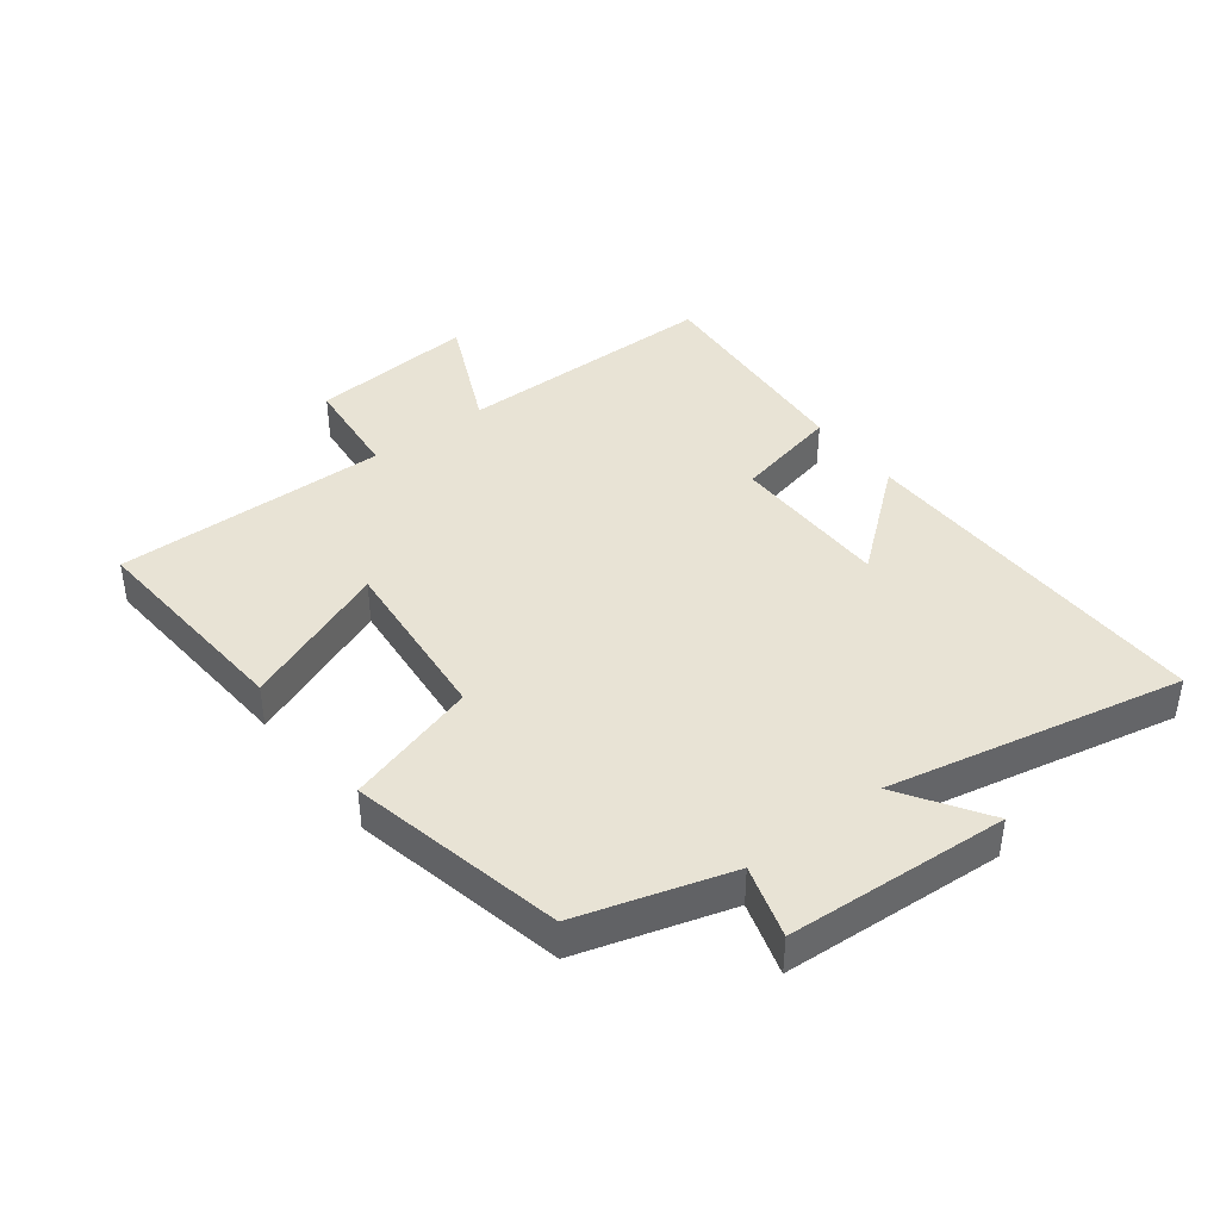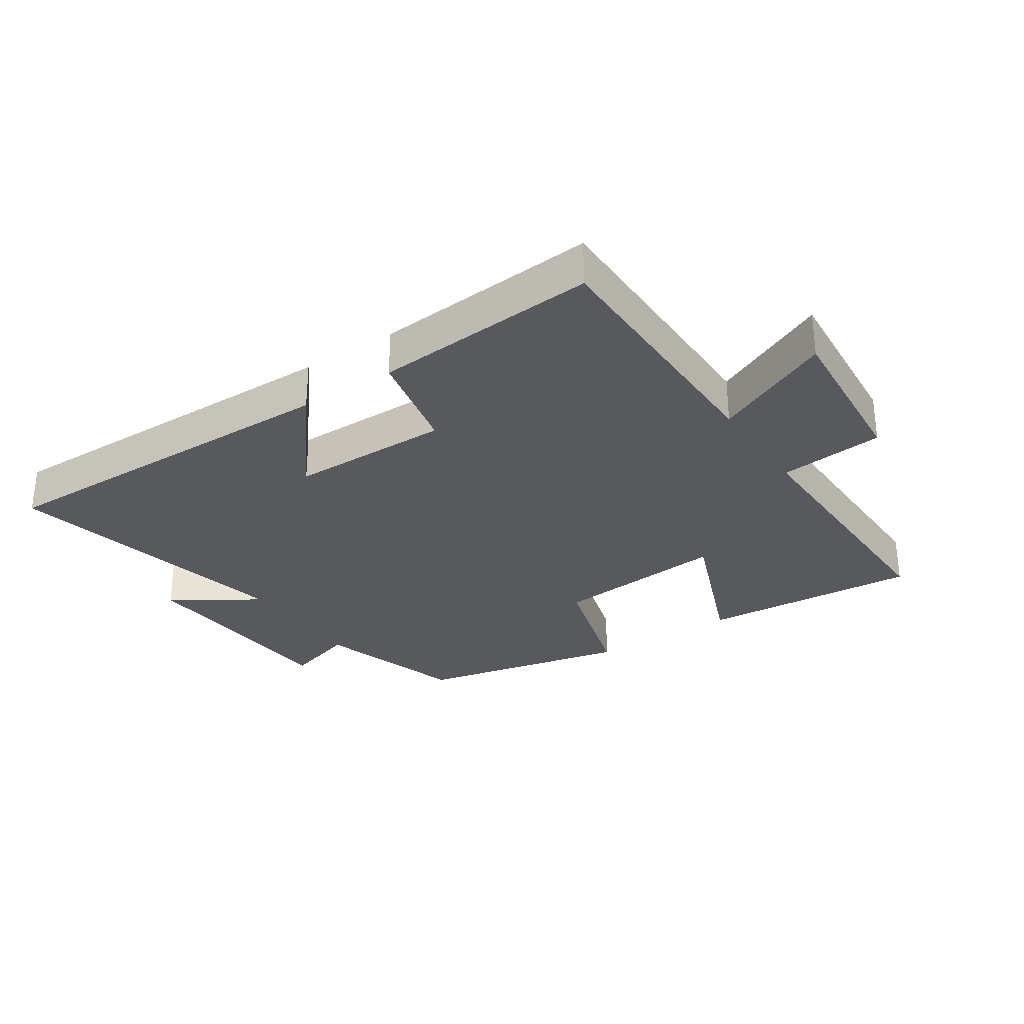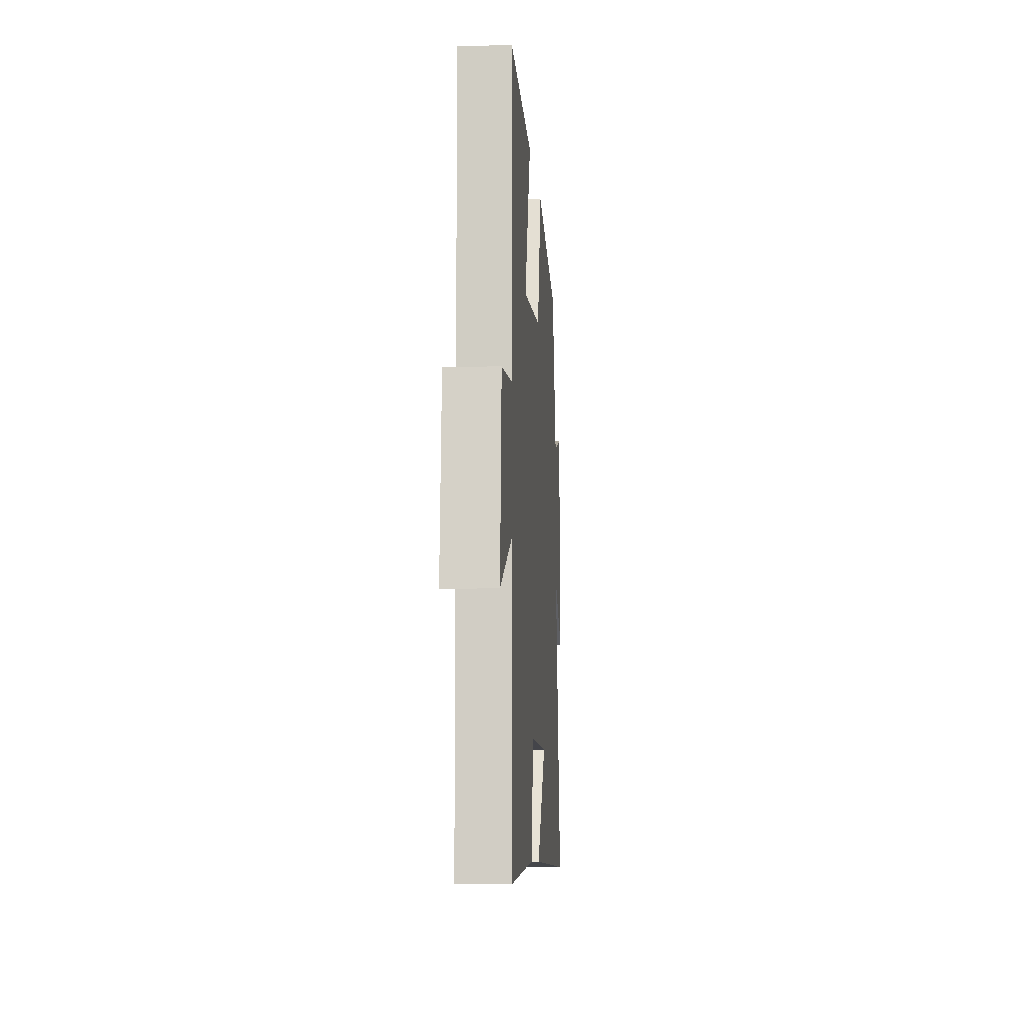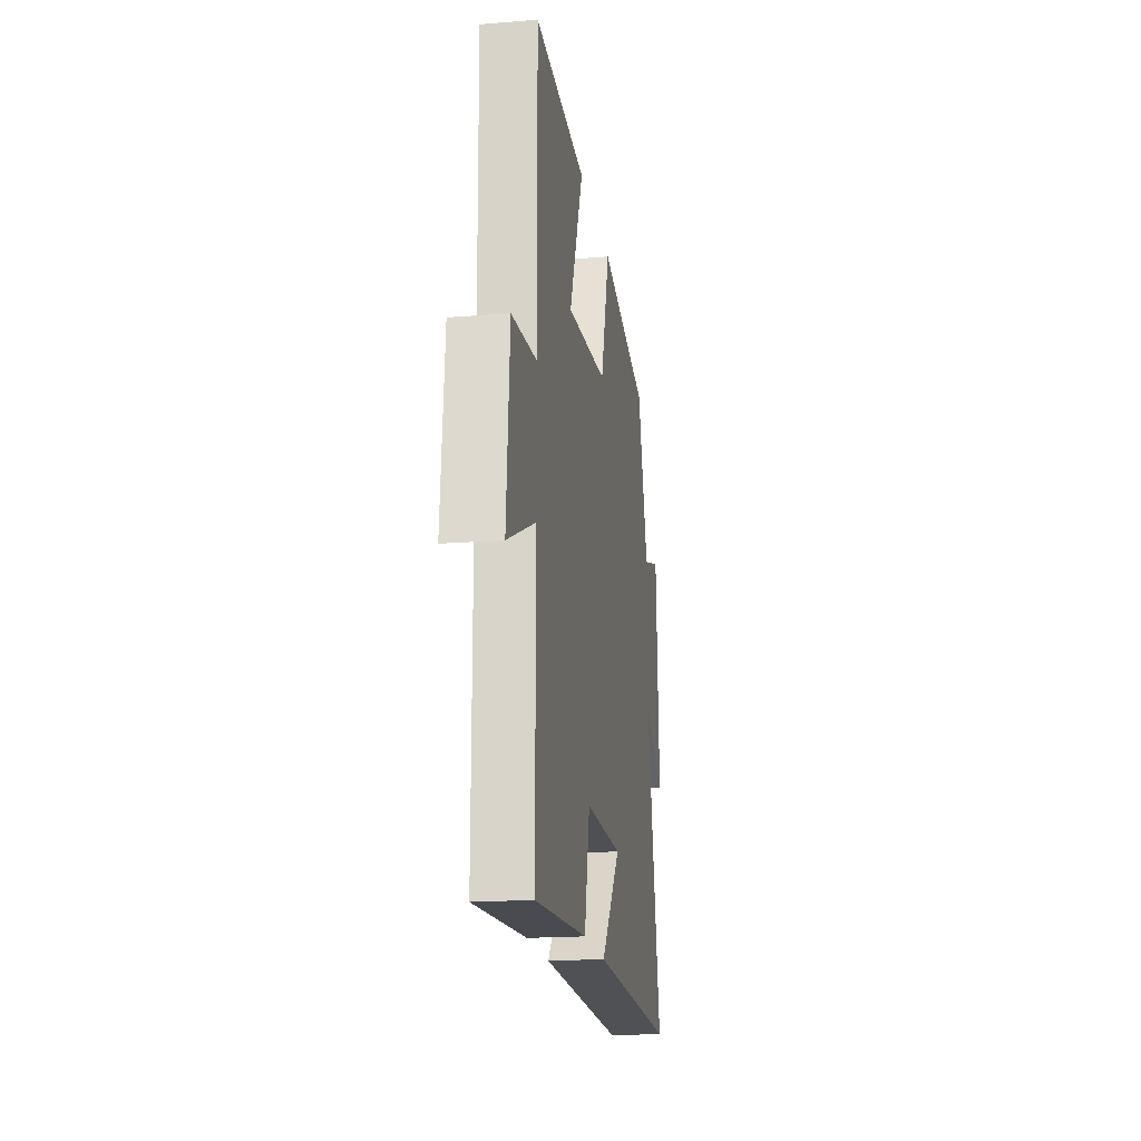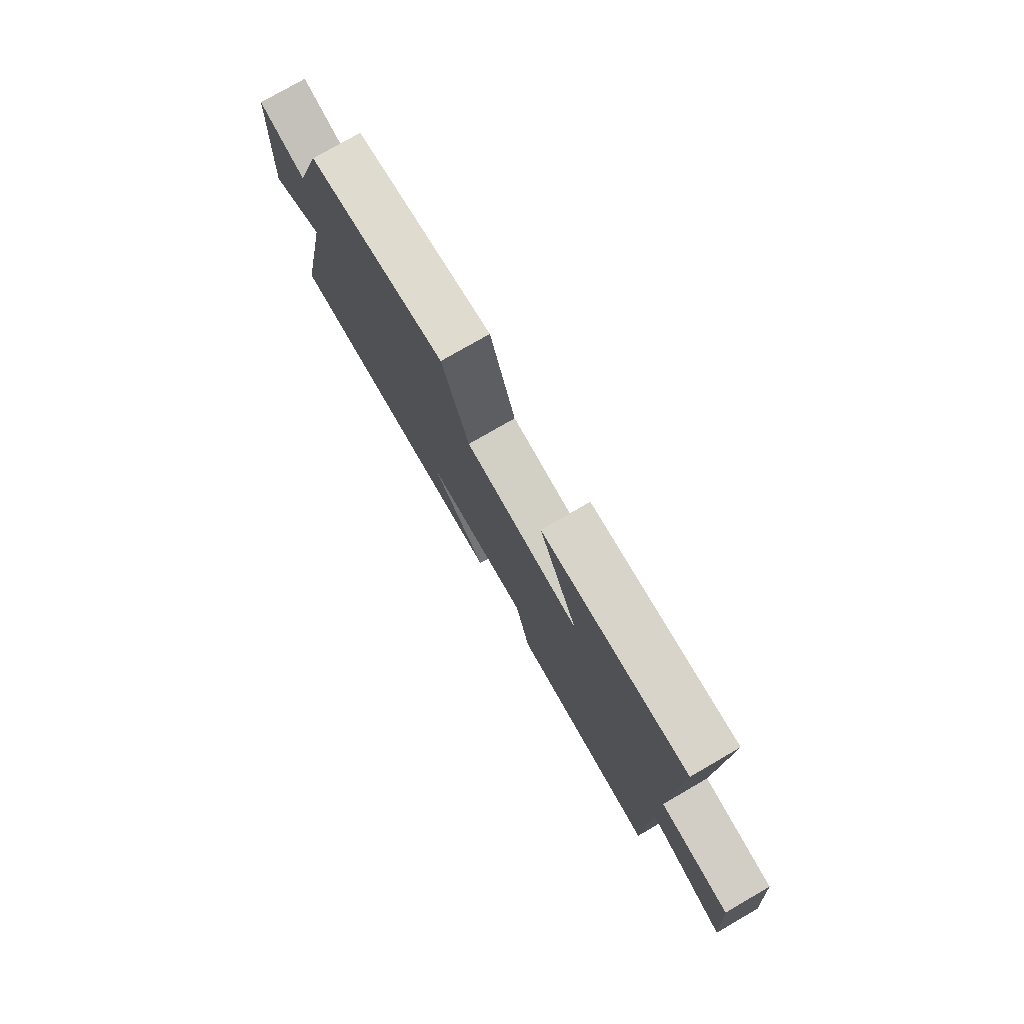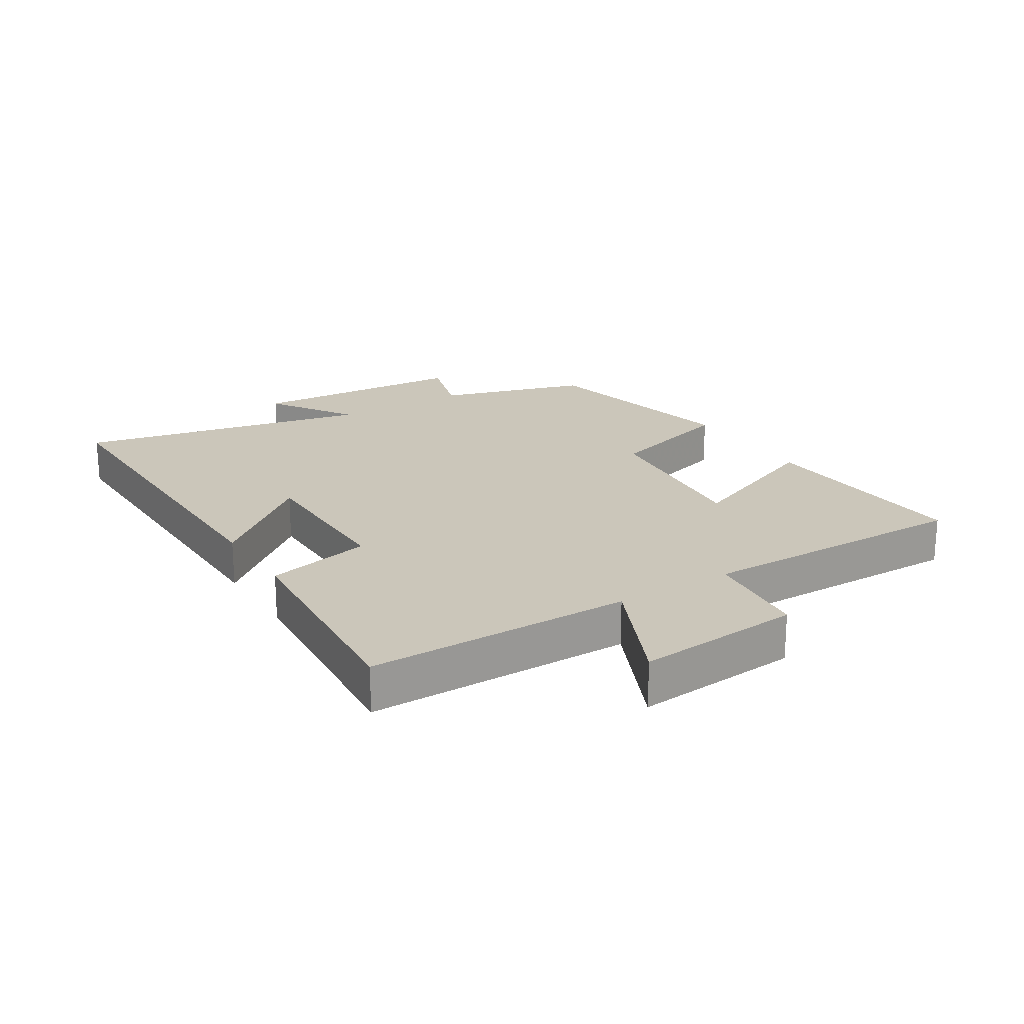
<metadata>
{"format":"obj","ext":"obj","renderer":"f3d","projection":"perspective","resolution":1024,"background":"white","views":[{"elev":41.0,"azim":52.5,"up":"+Y"},{"elev":-29.8,"azim":-146.2,"up":"+Y"},{"elev":-8.8,"azim":-85.8,"up":"+Z"},{"elev":-18.7,"azim":-81.2,"up":"+Z"},{"elev":77.8,"azim":-120.0,"up":"+Z"},{"elev":21.2,"azim":-122.0,"up":"+Y"}]}
</metadata>
<code>
v -0.499 0.07 -0.527
v -0.5 0.07 -0.105
v -0.69 0.07 -0.192
v -0.668 0.07 0.072
v -0.5 0.07 0.089
v -0.506 0.07 0.525
v -0.157 0.07 0.5
v -0.251 0.07 0.265
v 0.027 0.07 0.291
v 0.089 0.07 0.5
v 0.428 0.07 0.427
v 0.5 0.07 0.187
v 0.615 0.07 0.222
v 0.637 0.07 -0.13
v 0.5 0.07 -0.041
v 0.599 0.07 -0.509
v 0.018 0.07 -0.5
v 0.153 0.07 -0.334
v -0.103 0.07 -0.332
v -0.14 0.07 -0.5
v -0.499 0 -0.527
v -0.5 0 -0.105
v -0.69 0 -0.192
v -0.668 0 0.072
v -0.5 0 0.089
v -0.506 0 0.525
v -0.157 0 0.5
v -0.251 0 0.265
v 0.027 0 0.291
v 0.089 0 0.5
v 0.428 0 0.427
v 0.5 0 0.187
v 0.615 0 0.222
v 0.637 0 -0.13
v 0.5 0 -0.041
v 0.599 0 -0.509
v 0.018 0 -0.5
v 0.153 0 -0.334
v -0.103 0 -0.332
v -0.14 0 -0.5
f 19 20 1 2
f 18 19 2
f 15 16 17 18
f 15 18 2
f 12 13 14 15
f 12 15 2
f 9 10 11 12
f 8 9 12 2
f 5 6 7 8
f 5 8 2 3
f 3 4 5
f 22 21 40 39
f 22 39 38
f 38 37 36 35
f 22 38 35
f 35 34 33 32
f 22 35 32
f 32 31 30 29
f 22 32 29 28
f 28 27 26 25
f 23 22 28 25
f 25 24 23
f 1 21 22 2
f 2 22 23 3
f 3 23 24 4
f 4 24 25 5
f 5 25 26 6
f 6 26 27 7
f 7 27 28 8
f 8 28 29 9
f 9 29 30 10
f 10 30 31 11
f 11 31 32 12
f 12 32 33 13
f 13 33 34 14
f 14 34 35 15
f 15 35 36 16
f 16 36 37 17
f 17 37 38 18
f 18 38 39 19
f 19 39 40 20
f 20 40 21 1

</code>
